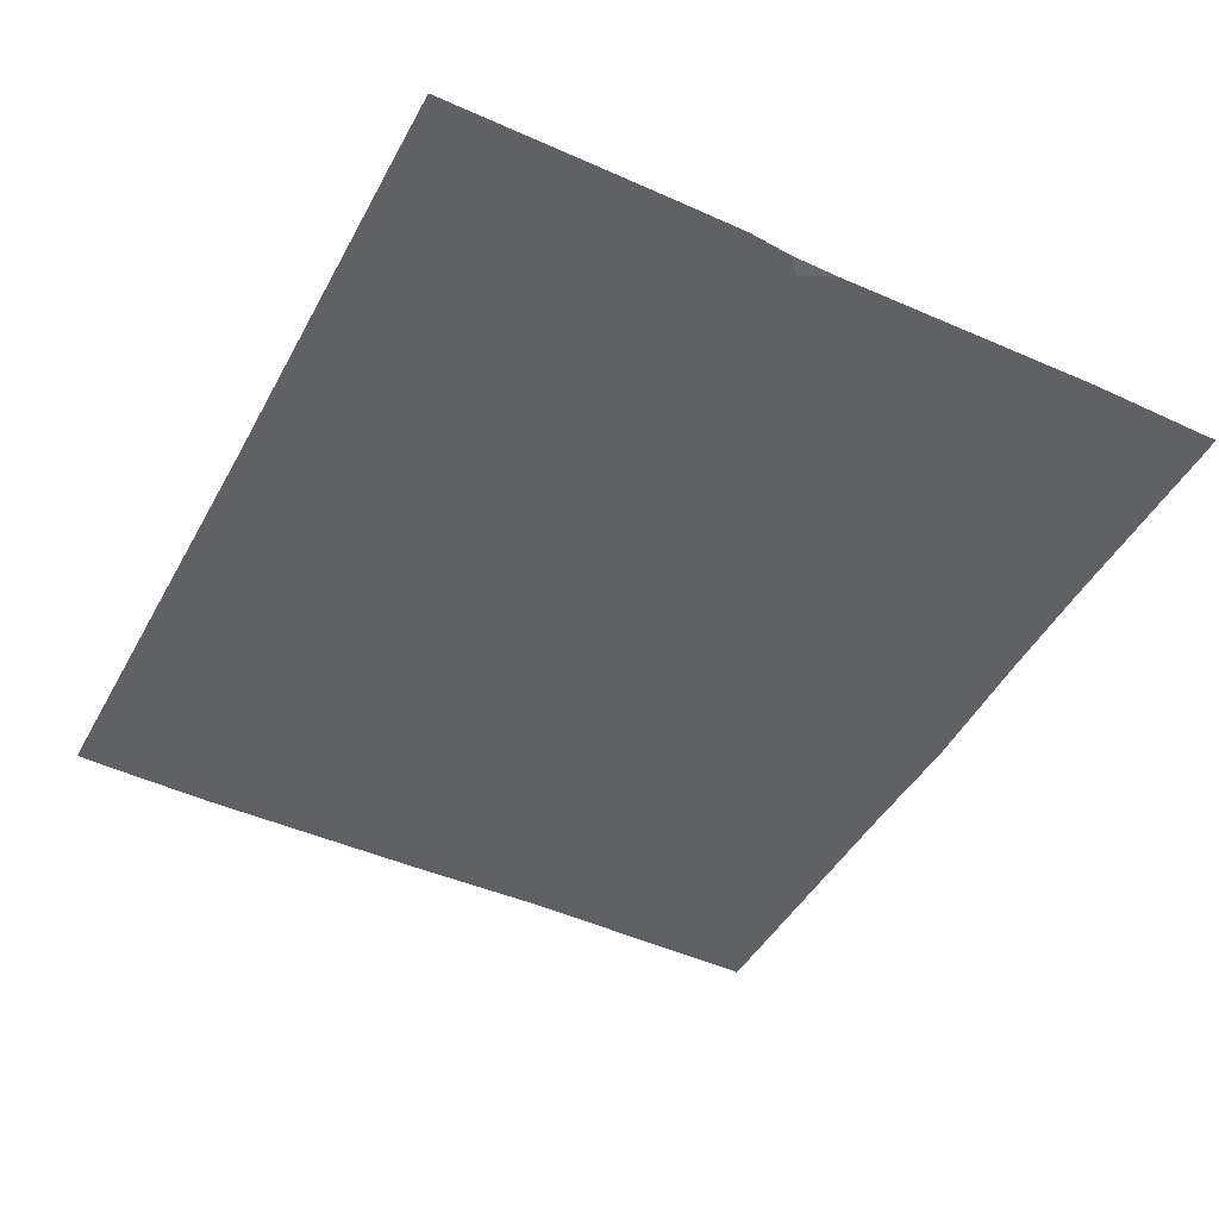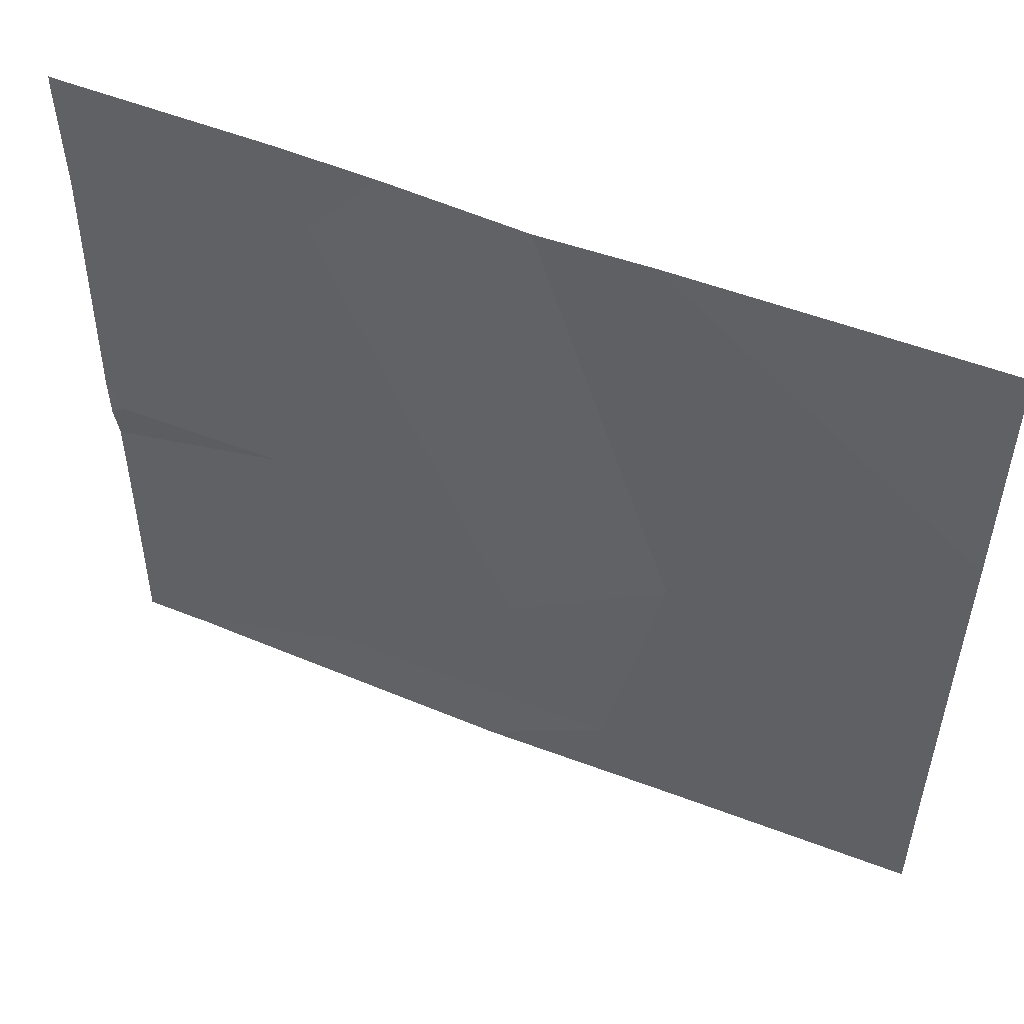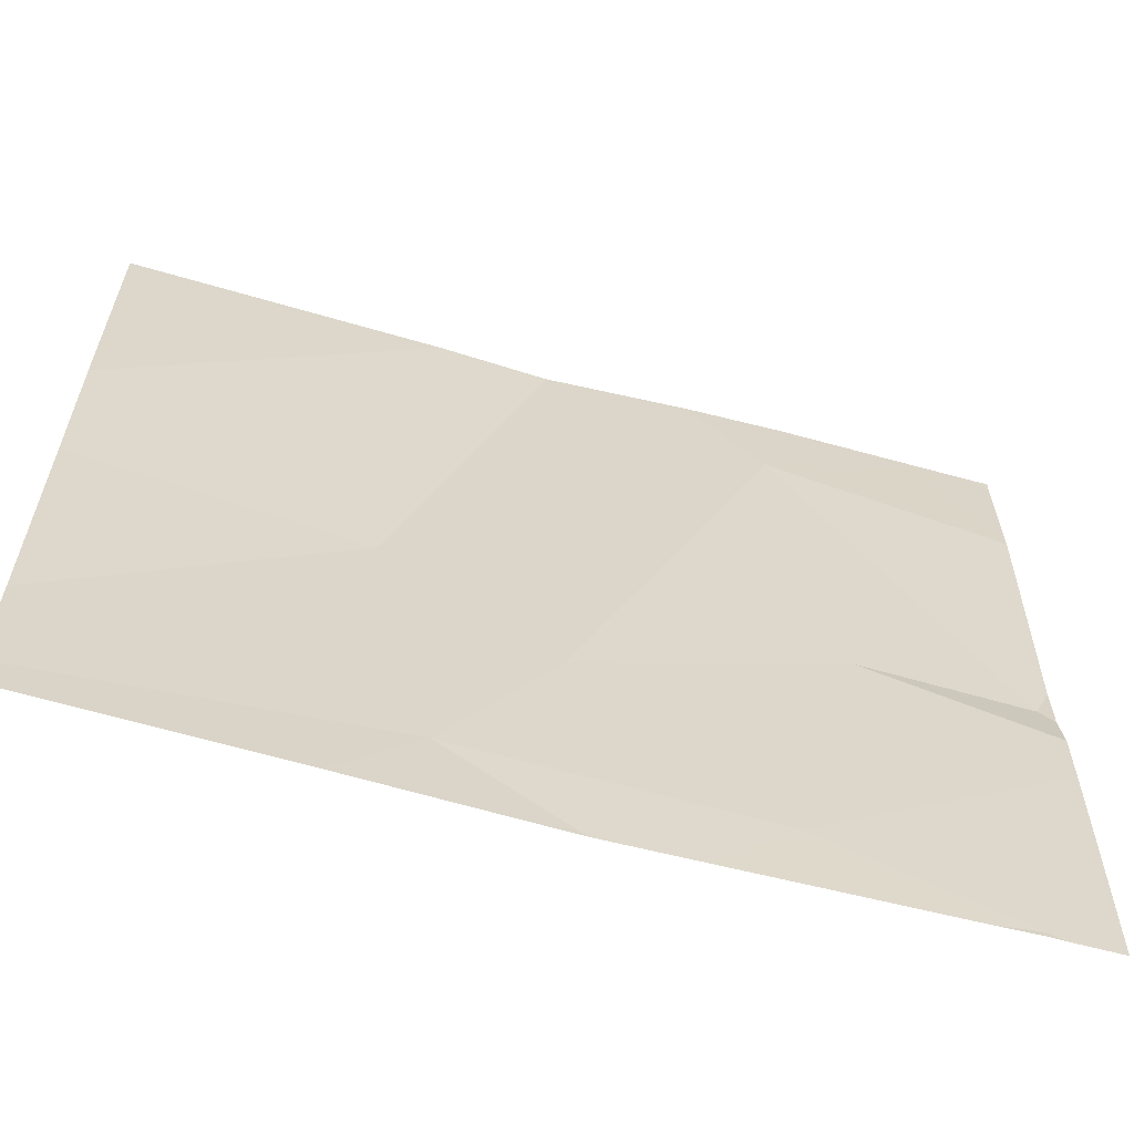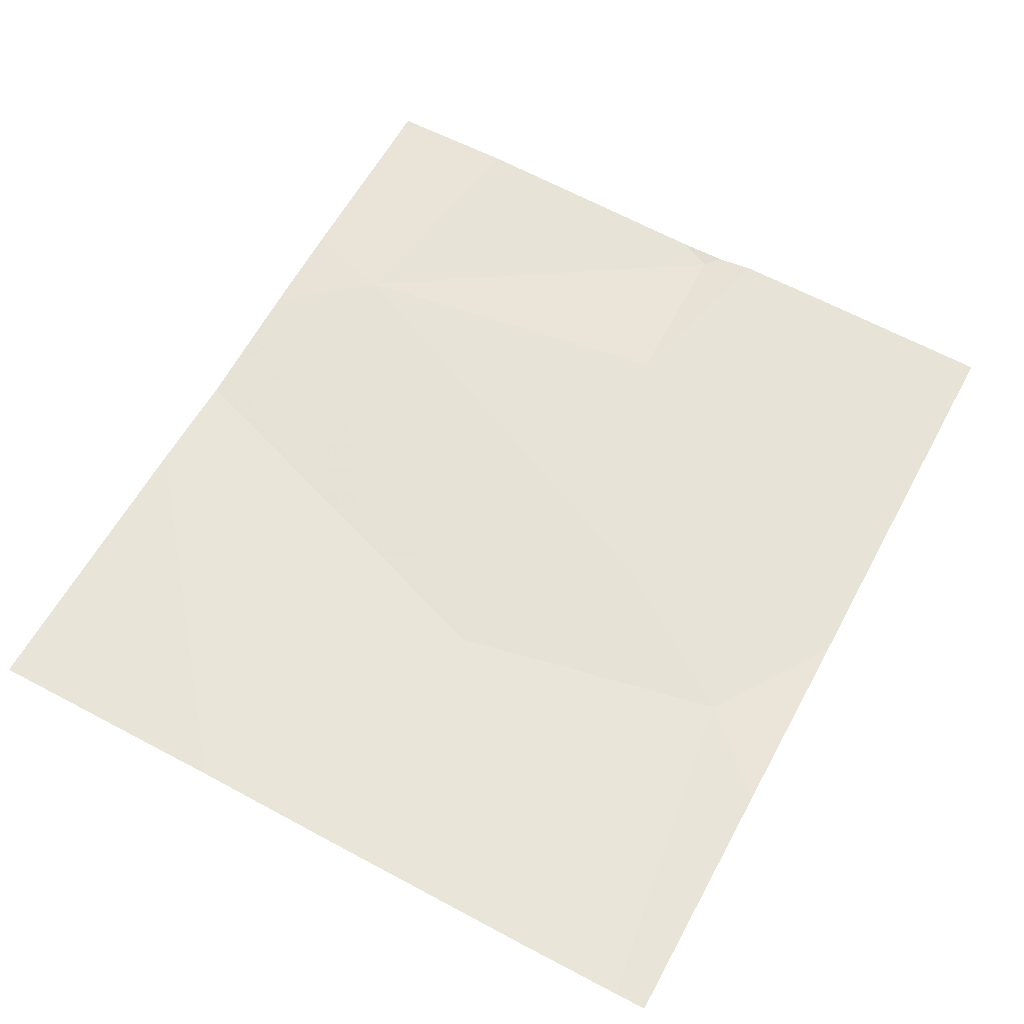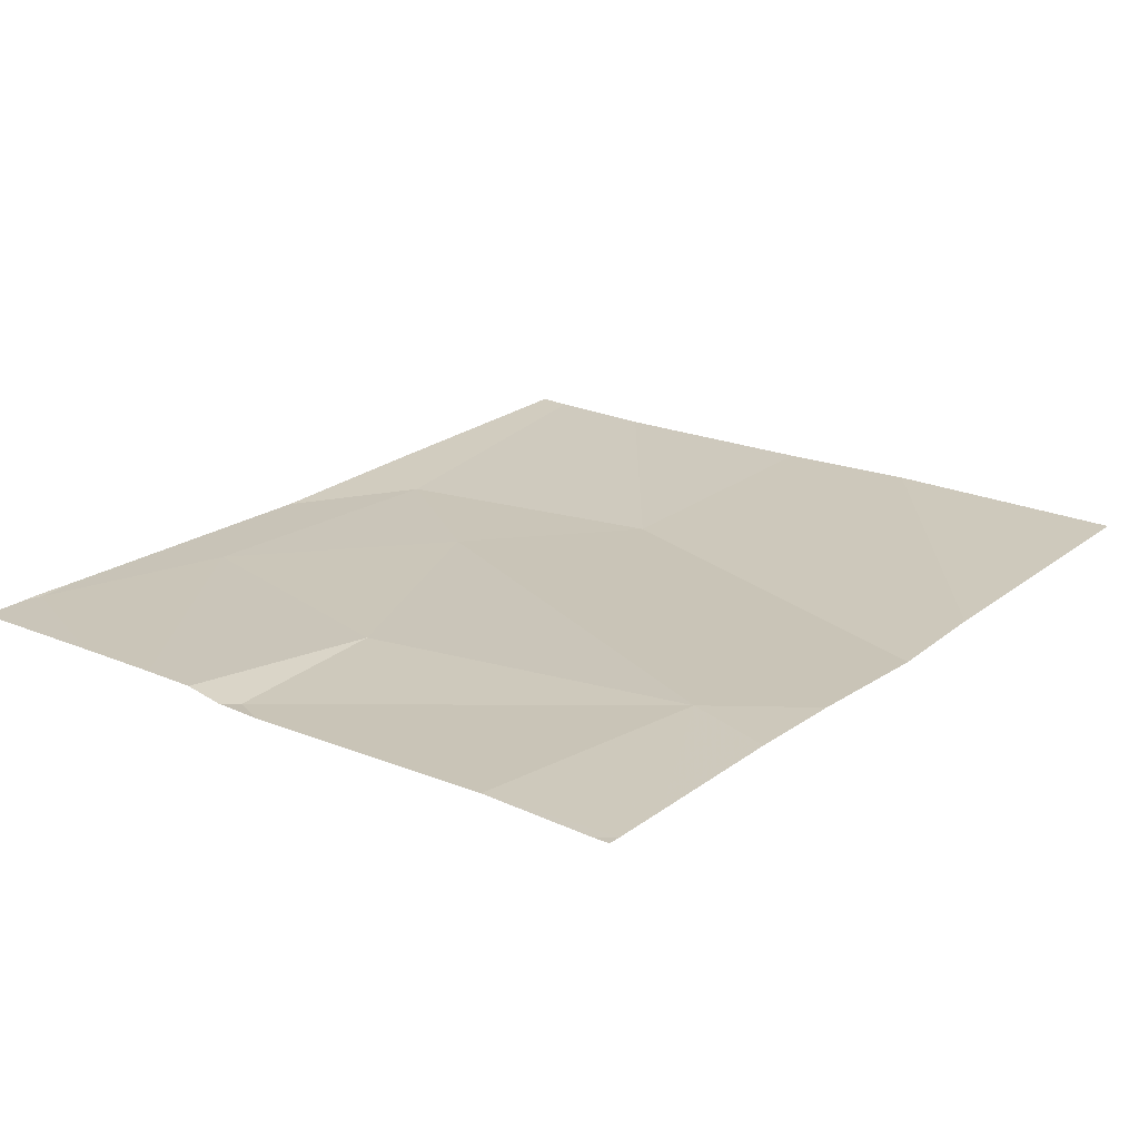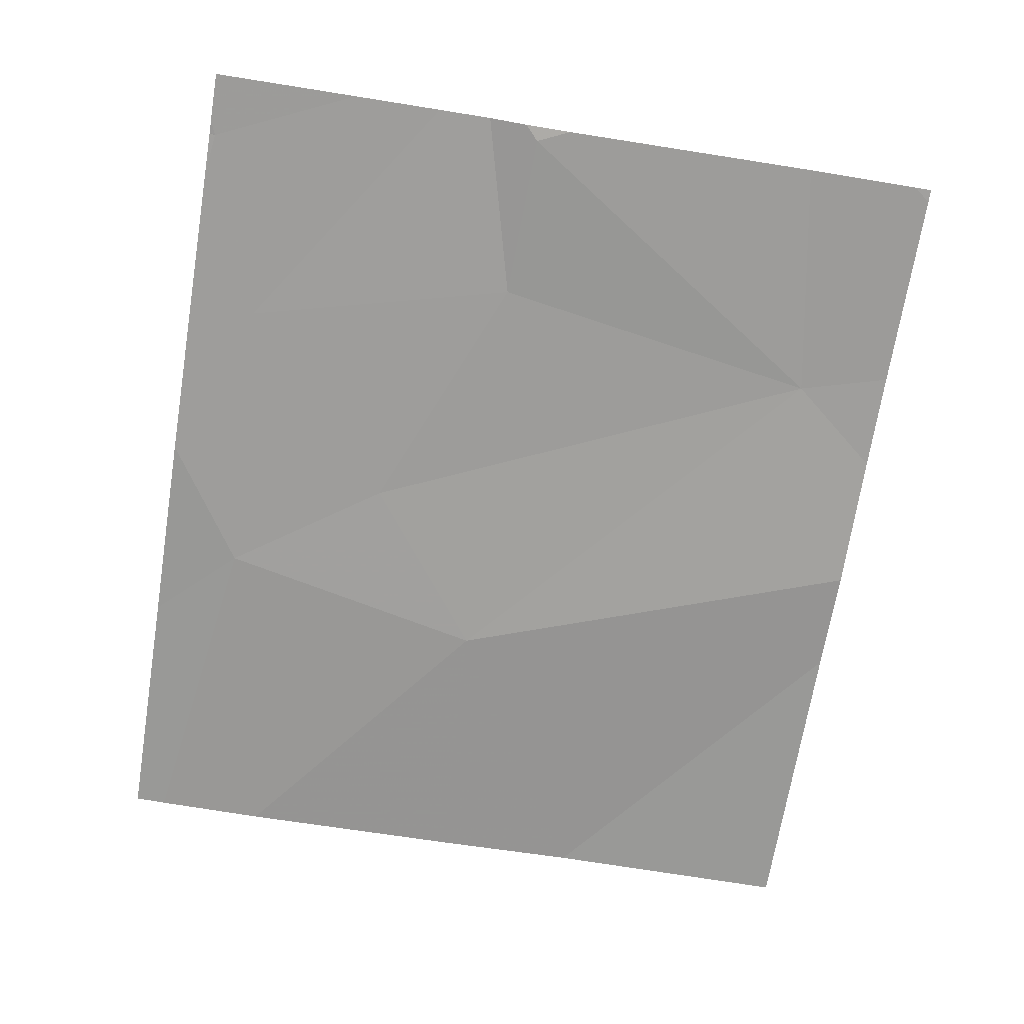
<metadata>
{"format":"obj","ext":"obj","renderer":"f3d","projection":"perspective","resolution":1024,"background":"white","views":[{"elev":-47.3,"azim":62.7,"up":"+Z"},{"elev":52.4,"azim":-155.7,"up":"+Y"},{"elev":-61.5,"azim":-14.8,"up":"+Y"},{"elev":62.1,"azim":-61.6,"up":"+Z"},{"elev":21.1,"azim":128.5,"up":"+Z"},{"elev":-70.7,"azim":80.8,"up":"+Z"}]}
</metadata>
<code>
v -58.1 227.8 494
v -58.41 228.7 494
v -58.02 228 494
v -58.32 228.6 494
v -58.02 228.6 494
v -58.02 228.7 494
v -58.04 228.2 494
v -58.02 228.2 494
v -58.02 228.2 494
v -58.02 228.1 494
v -58.29 228.7 494
v -58.25 228.2 494
v -58.02 228.7 494
v -58.71 228.7 494
v -58.33 227.9 494
v -58.02 228.1 494
v -58.58 228.7 494
v -58.69 227.9 494
v -58.56 228.1 494
v -58.76 228.2 494
v -58.08 227.8 494
v -58.02 227.8 494
v -58.1 228.7 494
v -59.1 228 494
v -59.1 227.8 494
v -59.1 228.4 494
v -59.1 228.2 494
v -58.04 228.7 494
v -58.1 227.8 494
v -58.11 227.8 494
v -58.1 227.8 494
v -58.43 227.8 494
v -58.16 227.8 494
v -58.53 227.8 494
v -58.78 227.8 494
v -59.07 227.8 494
v -59.1 227.8 494
v -59.09 228.7 494
v -59.1 228.7 494
f 22 1 21
f 39 26 38
f 5 4 7
f 5 6 28
f 16 15 3
f 8 7 12
f 9 7 8
f 10 12 16
f 12 7 4
f 5 7 9
f 38 26 14
f 1 15 32
f 8 12 10
f 14 26 17
f 12 15 16
f 15 1 3
f 4 5 23
f 19 15 12
f 20 4 2
f 32 18 34
f 15 19 18
f 18 20 24
f 12 4 19
f 4 20 19
f 26 20 17
f 35 25 36
f 19 20 18
f 29 1 31
f 24 20 27
f 25 18 24
f 17 20 2
f 21 1 29
f 27 20 26
f 2 4 11
f 22 3 1
f 30 1 33
f 31 1 30
f 11 4 23
f 32 15 18
f 33 1 32
f 34 18 35
f 23 5 28
f 35 18 25
f 28 6 13
f 36 25 37

</code>
